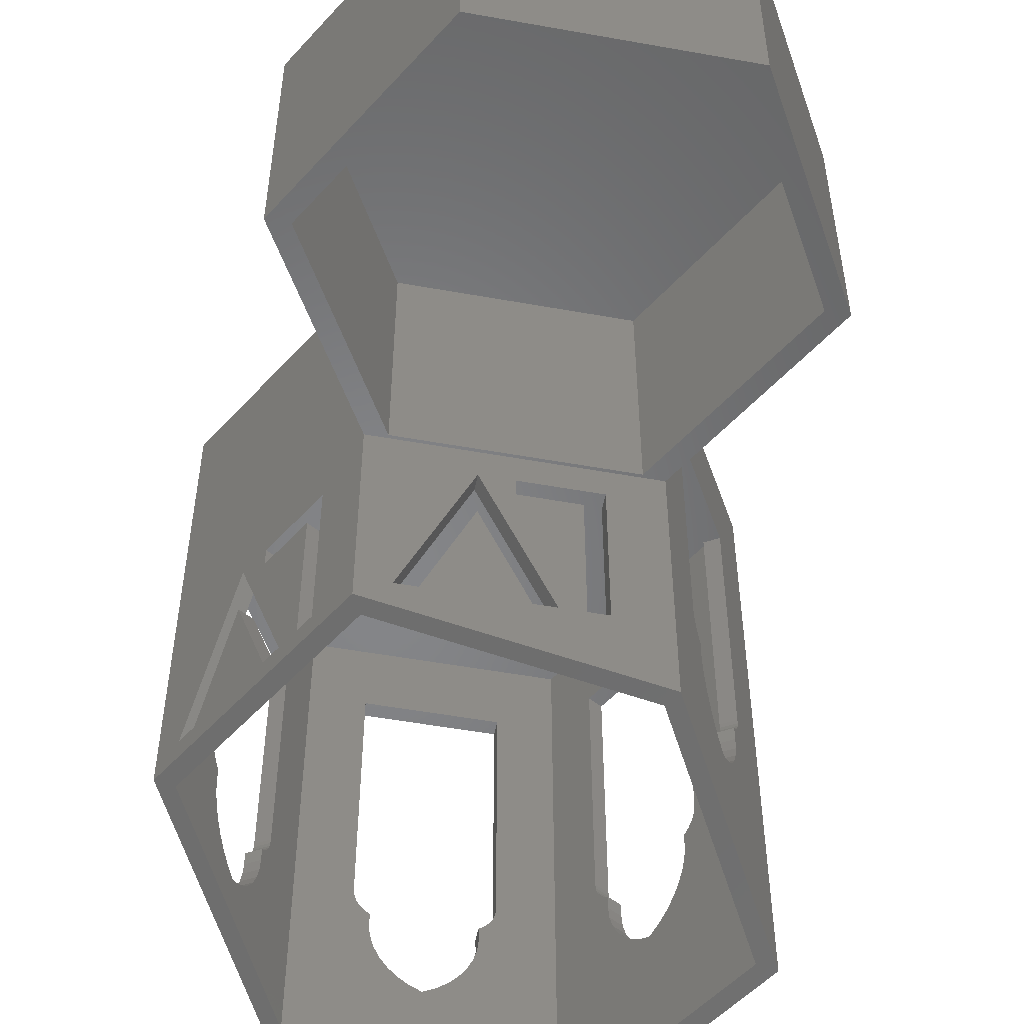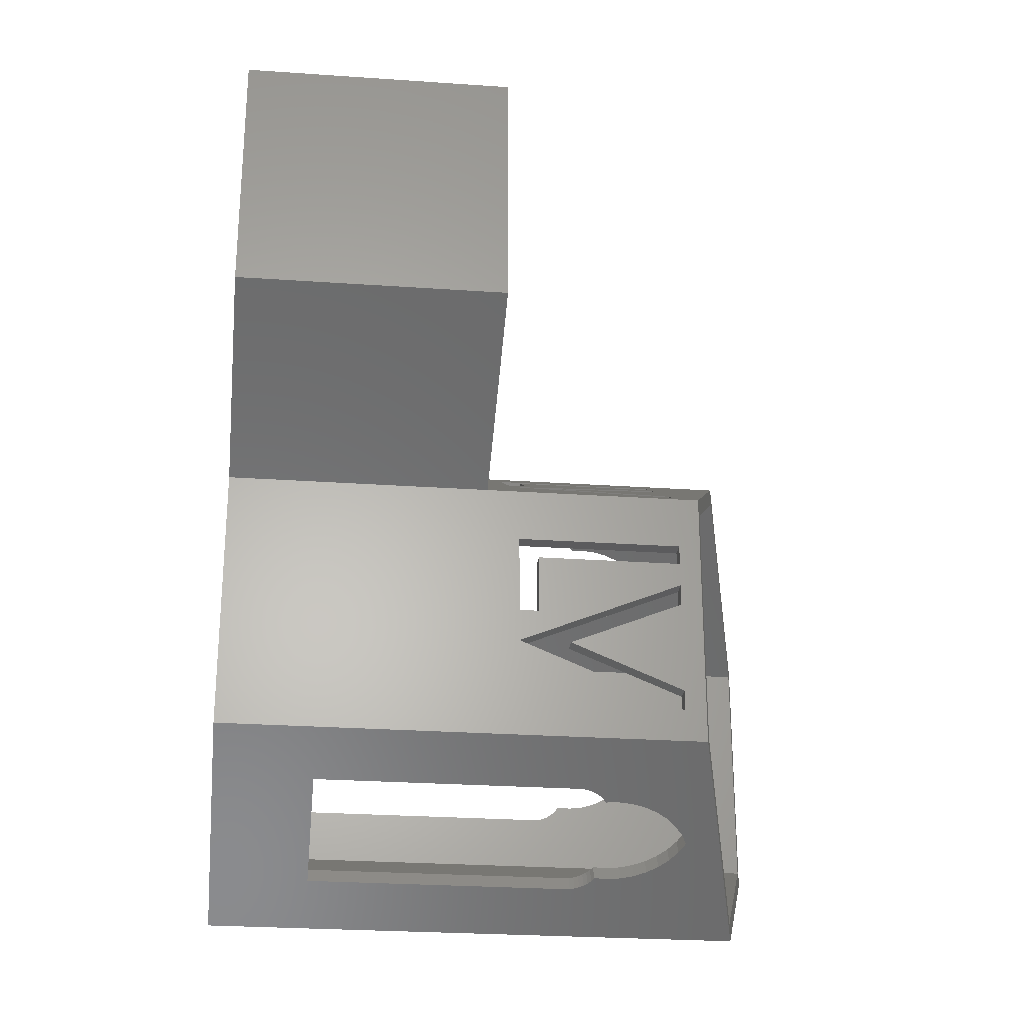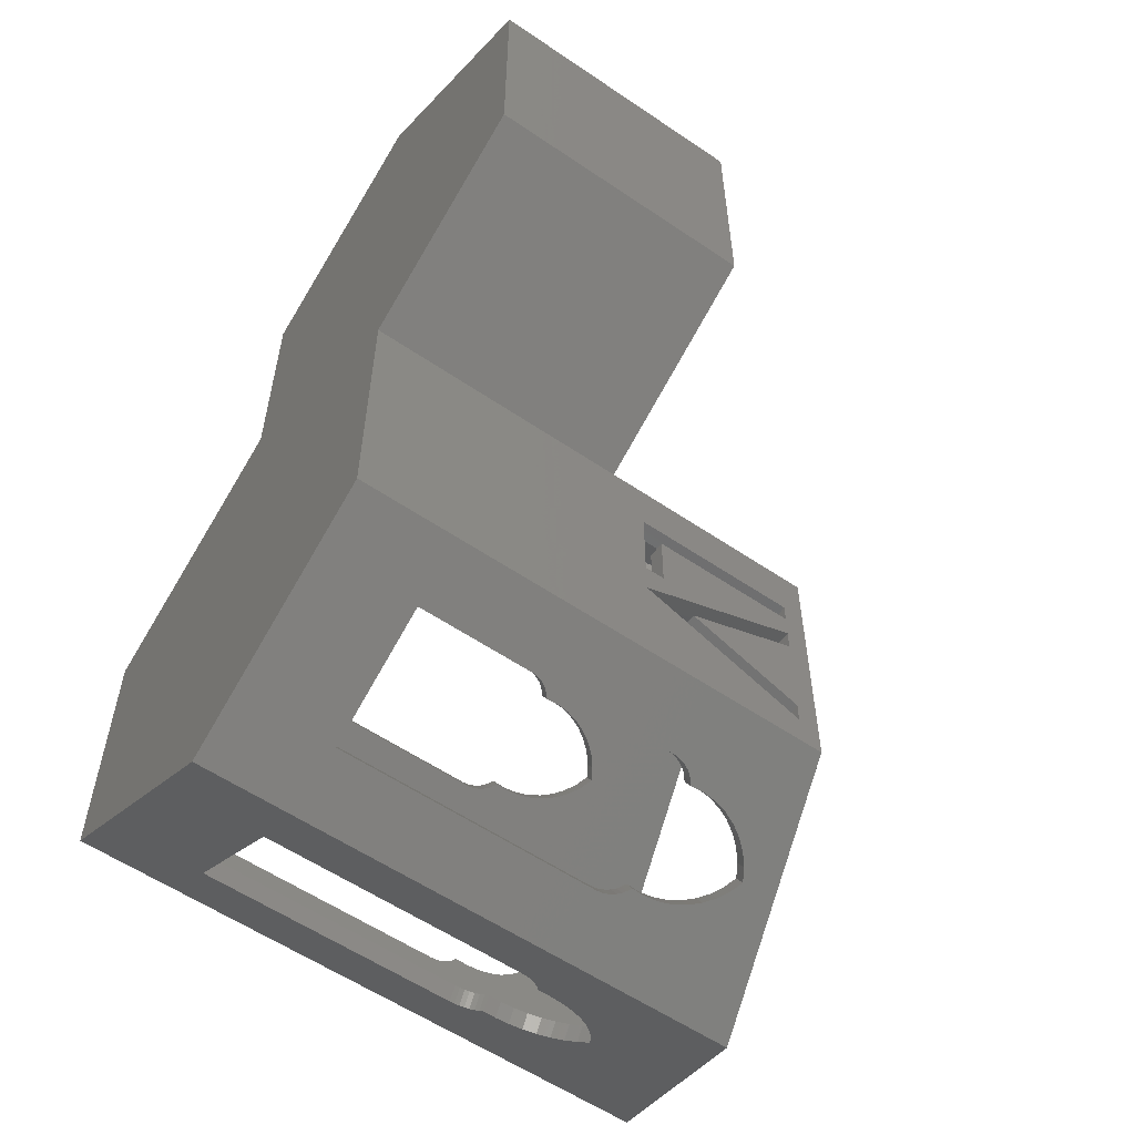
<metadata>
{"format":"stl","ext":"stl","renderer":"f3d","projection":"perspective","resolution":1024,"background":"white","views":[{"elev":-52.9,"azim":139.1,"up":"+Z"},{"elev":-26.7,"azim":83.8,"up":"+Y"},{"elev":-57.6,"azim":54.8,"up":"+Y"}]}
</metadata>
<code>
# stl→obj: 358 verts, 744 faces
v 97 113.7 90
v 97 113.7 53
v 97 79.67 90
v 97 79.67 53
v 67.5 62.64 90
v 67.5 62.64 53
v 38 79.67 90
v 38 79.67 53
v 38 113.7 90
v 38 113.7 53
v 67.5 130.8 90
v 67.5 130.8 53
v 70 49.41 23
v 70 45.77 23
v 70 60.62 19.73
v 70 42.52 23
v 70 20.21 19.73
v 70 49.41 45
v 70 40.41 45
v 70 35.41 48
v 70 20.21 93
v 70 25.06 23
v 70 28.31 23
v 70 35.41 40.16
v 70 60.62 53
v 70 52.41 48
v 70 52.41 23
v 70 60.62 93
v 70 40.41 48
v 52.5 70.73 48
v 42.11 76.73 48
v 35 80.83 53
v 44.71 75.23 23
v 47.86 73.4 23
v 35 80.83 10.35
v 50.67 71.78 23
v 42.11 76.73 23
v 56.83 68.23 48
v 65.8 63.05 23
v 62.99 64.67 23
v 56.83 68.23 40.16
v 52.5 70.73 45
v 44.71 75.23 45
v 11.43 67.22 27.54
v 0 60.62 0.9745
v 10.94 66.94 29.54
v 10.74 66.82 31.6
v 12.2 67.66 25.67
v 13.22 68.25 23.96
v 14.46 68.97 22.47
v 15.9 69.8 21.24
v 17.5 70.73 20.29
v 19.1 71.65 21.24
v 20.54 72.48 22.47
v 23.57 74.23 27.54
v 24.06 74.51 29.54
v 0 60.62 93
v 8.66 65.62 38
v 8.709 65.65 37.25
v 8.853 65.73 36.53
v 9.089 65.87 35.83
v 9.413 66.06 35.18
v 21.78 73.2 23.96
v 22.8 73.79 25.67
v 10.83 66.87 33.67
v 10.29 66.56 34.09
v 9.816 66.29 34.6
v 24.26 74.63 31.6
v 24.17 74.58 33.67
v 24.71 74.89 34.09
v 25.18 75.16 34.6
v 25.59 75.39 35.18
v 25.91 75.58 35.83
v 26.15 75.72 36.53
v 26.29 75.8 37.25
v 26.34 75.83 38
v 35 80.83 93
v 26.34 75.83 78
v 8.66 65.62 78
v 0 20.21 0.9745
v 0 32.84 29.54
v 0 33.4 27.54
v 0 47.42 27.54
v 0 47.99 29.54
v 0 30.43 36.53
v 0 30.7 35.83
v 0 32.6 31.6
v 0 32.09 34.09
v 0 32.71 33.67
v 0 34.29 25.67
v 0 35.47 23.96
v 0 36.91 22.47
v 0 38.57 21.24
v 0 40.41 20.29
v 0 42.26 21.24
v 0 43.92 22.47
v 0 45.36 23.96
v 0 46.54 25.67
v 0 48.23 31.6
v 0 48.12 33.67
v 0 48.74 34.09
v 0 20.21 93
v 0 30.21 38
v 0 30.26 37.25
v 0 31.08 35.18
v 0 31.54 34.6
v 0 50.13 35.83
v 0 50.4 36.53
v 0 50.57 37.25
v 0 50.62 38
v 0 50.62 78
v 0 30.21 78
v 0 49.29 34.6
v 0 49.75 35.18
v 12.2 13.17 25.67
v 13.22 12.58 23.96
v 14.46 11.86 22.47
v 26.29 5.028 37.25
v 26.15 5.111 36.53
v 35 0 10.35
v 25.91 5.248 35.83
v 25.59 5.434 35.18
v 24.26 6.198 31.6
v 24.06 6.315 29.54
v 23.57 6.599 27.54
v 24.17 6.25 33.67
v 24.71 5.941 34.09
v 25.18 5.667 34.6
v 22.8 7.041 25.67
v 21.78 7.63 23.96
v 20.54 8.35 22.47
v 19.1 9.182 21.24
v 17.5 10.1 20.29
v 15.9 11.03 21.24
v 11.43 13.61 27.54
v 10.94 13.89 29.54
v 10.74 14.01 31.6
v 10.83 13.96 33.67
v 10.29 14.27 34.09
v 9.816 14.54 34.6
v 9.413 14.77 35.18
v 9.089 14.96 35.83
v 8.853 15.1 36.53
v 8.709 15.18 37.25
v 8.66 15.21 38
v 8.66 15.21 78
v 35 0 93
v 26.34 5 78
v 26.34 5 38
v 59.06 13.89 29.54
v 58.57 13.61 27.54
v 59.26 14.01 31.6
v 57.8 13.17 25.67
v 56.78 12.58 23.96
v 55.54 11.86 22.47
v 47.2 7.041 25.67
v 48.22 7.63 23.96
v 49.46 8.35 22.47
v 46.43 6.599 27.54
v 45.94 6.315 29.54
v 45.74 6.198 31.6
v 54.1 11.03 21.24
v 52.5 10.1 20.29
v 50.9 9.182 21.24
v 61.29 15.18 37.25
v 61.15 15.1 36.53
v 60.91 14.96 35.83
v 60.59 14.77 35.18
v 59.17 13.96 33.67
v 59.71 14.27 34.09
v 60.18 14.54 34.6
v 45.83 6.25 33.67
v 45.29 5.941 34.09
v 44.82 5.667 34.6
v 43.85 5.111 36.53
v 43.71 5.028 37.25
v 43.66 5 38
v 43.66 5 78
v 61.34 15.21 78
v 61.34 15.21 38
v 44.41 5.434 35.18
v 44.09 5.248 35.83
v 100 77.94 93
v 100 115.5 93
v 67.5 134.2 93
v 35 115.5 93
v 35 2.887 10.35
v 2.5 21.65 1.644
v 2.5 59.18 1.644
v 35 77.94 10.35
v 67.5 59.18 19.06
v 67.5 21.65 19.06
v 35 2.887 90
v 2.5 21.65 90
v 67.5 21.65 90
v 2.5 59.18 90
v 67.5 59.18 90
v 35 77.94 90
v 49.65 11.35 21.24
v 51.25 12.27 20.29
v 54.29 14.02 22.47
v 55.53 14.74 23.96
v 52.85 13.19 21.24
v 57.81 16.06 29.54
v 58.01 16.17 31.6
v 45.95 9.206 25.67
v 46.97 9.795 23.96
v 48.21 10.52 22.47
v 56.55 15.33 25.67
v 57.32 15.77 27.54
v 44.49 8.363 31.6
v 44.69 8.48 29.54
v 45.18 8.764 27.54
v 42.46 7.193 37.25
v 42.41 7.165 38
v 42.6 7.276 36.53
v 42.84 7.413 35.83
v 43.16 7.599 35.18
v 58.93 16.7 34.6
v 59.34 16.94 35.18
v 59.66 17.12 35.83
v 59.9 17.26 36.53
v 60.04 17.34 37.25
v 60.09 17.37 38
v 60.09 17.37 78
v 42.41 7.165 78
v 44.58 8.415 33.67
v 44.04 8.106 34.09
v 43.57 7.832 34.6
v 57.92 16.12 33.67
v 58.46 16.43 34.09
v 17.15 13.19 21.24
v 18.75 12.27 20.29
v 21.79 10.52 22.47
v 23.03 9.795 23.96
v 11.54 16.43 34.09
v 12.08 16.12 33.67
v 11.99 16.17 31.6
v 20.35 11.35 21.24
v 12.19 16.06 29.54
v 12.68 15.77 27.54
v 13.45 15.33 25.67
v 14.47 14.74 23.96
v 15.71 14.02 22.47
v 24.05 9.206 25.67
v 24.82 8.764 27.54
v 25.31 8.48 29.54
v 11.07 16.7 34.6
v 9.959 17.34 37.25
v 9.91 17.37 38
v 10.1 17.26 36.53
v 10.34 17.12 35.83
v 10.66 16.94 35.18
v 25.51 8.363 31.6
v 25.42 8.415 33.67
v 25.96 8.106 34.09
v 26.43 7.832 34.6
v 26.84 7.599 35.18
v 27.16 7.413 35.83
v 27.59 7.165 38
v 27.59 7.165 78
v 9.91 17.37 78
v 27.4 7.276 36.53
v 27.54 7.193 37.25
v 2.5 38.57 21.24
v 2.5 36.91 22.47
v 2.5 35.47 23.96
v 2.5 34.29 25.67
v 2.5 33.4 27.54
v 2.5 48.74 34.09
v 2.5 48.12 33.67
v 2.5 48.23 31.6
v 2.5 32.71 33.67
v 2.5 32.09 34.09
v 2.5 32.6 31.6
v 2.5 31.54 34.6
v 2.5 31.08 35.18
v 2.5 49.29 34.6
v 2.5 40.41 20.29
v 2.5 42.26 21.24
v 2.5 47.99 29.54
v 2.5 47.42 27.54
v 2.5 46.54 25.67
v 2.5 30.7 35.83
v 2.5 30.43 36.53
v 2.5 45.36 23.96
v 2.5 43.92 22.47
v 2.5 32.84 29.54
v 2.5 50.57 37.25
v 2.5 50.62 38
v 2.5 50.4 36.53
v 2.5 50.13 35.83
v 2.5 49.75 35.18
v 2.5 30.26 37.25
v 2.5 30.21 38
v 2.5 30.21 78
v 2.5 50.62 78
v 15.71 66.81 22.47
v 14.47 66.09 23.96
v 13.45 65.5 25.67
v 12.68 65.06 27.54
v 25.51 72.47 31.6
v 25.31 72.35 29.54
v 24.82 72.07 27.54
v 24.05 71.62 25.67
v 23.03 71.03 23.96
v 21.79 70.31 22.47
v 20.35 69.48 21.24
v 18.75 68.56 20.29
v 17.15 67.64 21.24
v 10.34 63.7 35.83
v 10.1 63.57 36.53
v 12.08 64.71 33.67
v 11.54 64.4 34.09
v 11.99 64.65 31.6
v 11.07 64.12 34.6
v 10.66 63.89 35.18
v 27.54 73.64 37.25
v 27.59 73.66 38
v 27.4 73.55 36.53
v 27.16 73.42 35.83
v 26.84 73.23 35.18
v 25.42 72.41 33.67
v 25.96 72.72 34.09
v 26.43 73 34.6
v 12.19 64.77 29.54
v 9.959 63.48 37.25
v 9.91 63.46 38
v 9.91 63.46 78
v 27.59 73.66 78
v 49.42 69.61 23
v 46.61 71.24 23
v 55.58 66.06 40.16
v 61.74 62.51 23
v 64.55 60.88 23
v 55.58 66.06 48
v 43.46 73.06 45
v 43.46 73.06 23
v 40.86 74.56 23
v 40.86 74.56 48
v 51.25 68.56 45
v 51.25 68.56 48
v 67.5 52.41 48
v 67.5 35.41 48
v 67.5 28.31 23
v 67.5 35.41 40.16
v 67.5 42.52 23
v 67.5 25.06 23
v 67.5 45.77 23
v 67.5 40.41 48
v 67.5 40.41 45
v 67.5 49.41 45
v 67.5 49.41 23
v 67.5 52.41 23
v 100 115.5 53
v 100 77.94 53
v 35 115.5 53
v 67.5 134.2 53
f 1 2 3
f 3 2 4
f 3 4 5
f 5 4 6
f 5 6 7
f 7 6 8
f 7 8 9
f 9 8 10
f 9 10 11
f 11 10 12
f 11 12 1
f 1 12 2
f 13 14 15
f 15 14 16
f 15 16 17
f 13 18 14
f 14 18 19
f 14 19 20
f 20 19 21
f 20 21 22
f 22 21 17
f 22 17 23
f 23 17 16
f 23 16 24
f 25 26 15
f 15 26 27
f 15 27 13
f 25 28 26
f 26 28 21
f 26 21 29
f 29 21 19
f 30 31 32
f 33 34 35
f 35 34 36
f 35 36 15
f 32 31 35
f 35 31 37
f 35 37 33
f 38 25 39
f 39 25 15
f 39 15 40
f 40 15 36
f 40 36 41
f 32 25 30
f 30 25 38
f 30 38 42
f 42 38 34
f 42 34 43
f 43 34 33
f 44 45 46
f 46 45 47
f 44 48 45
f 45 48 49
f 45 49 50
f 50 51 45
f 45 51 52
f 45 52 35
f 35 52 53
f 35 53 54
f 35 55 56
f 57 58 45
f 45 58 59
f 59 60 45
f 45 60 61
f 45 61 62
f 54 63 35
f 35 63 64
f 35 64 55
f 65 47 66
f 66 47 45
f 66 45 67
f 67 45 62
f 56 68 35
f 35 68 69
f 35 69 70
f 70 71 35
f 35 71 72
f 35 72 73
f 73 74 35
f 35 74 75
f 35 75 32
f 32 75 76
f 32 76 77
f 77 76 78
f 77 78 57
f 57 78 79
f 57 79 58
f 80 81 82
f 45 83 84
f 80 85 86
f 81 80 87
f 87 80 88
f 87 88 89
f 82 90 80
f 80 90 91
f 80 91 92
f 92 93 80
f 80 93 94
f 80 94 45
f 45 94 95
f 45 95 96
f 96 97 45
f 45 97 98
f 45 98 83
f 84 99 45
f 45 99 100
f 45 100 101
f 102 103 80
f 80 103 104
f 80 104 85
f 86 105 80
f 80 105 106
f 80 106 88
f 45 107 108
f 108 109 45
f 45 109 110
f 45 110 57
f 57 110 111
f 57 111 102
f 102 111 112
f 102 112 103
f 101 113 45
f 45 113 114
f 45 114 107
f 115 80 116
f 116 80 117
f 118 119 120
f 120 119 121
f 120 121 122
f 123 124 120
f 120 124 125
f 126 123 127
f 127 123 120
f 127 120 128
f 128 120 122
f 125 129 120
f 120 129 130
f 120 130 131
f 131 132 120
f 120 132 133
f 120 133 80
f 80 133 134
f 80 134 117
f 115 135 80
f 80 135 136
f 80 136 137
f 137 138 80
f 80 138 139
f 80 139 140
f 140 141 80
f 80 141 142
f 80 142 143
f 143 144 80
f 80 144 145
f 80 145 102
f 102 145 146
f 102 146 147
f 147 146 148
f 147 148 120
f 120 148 149
f 120 149 118
f 150 151 17
f 150 17 152
f 151 153 17
f 17 153 154
f 17 154 155
f 156 120 157
f 157 120 158
f 156 159 120
f 120 159 160
f 120 160 161
f 155 162 17
f 17 162 163
f 17 163 120
f 120 163 164
f 120 164 158
f 165 166 17
f 17 166 167
f 17 167 168
f 169 152 170
f 170 152 17
f 170 17 171
f 171 17 168
f 161 172 120
f 120 172 173
f 120 173 174
f 175 176 120
f 120 176 177
f 120 177 147
f 147 177 178
f 147 178 21
f 21 178 179
f 21 179 17
f 17 179 180
f 17 180 165
f 174 181 120
f 120 181 182
f 120 182 175
f 28 183 184
f 185 186 77
f 102 147 57
f 57 147 21
f 57 21 77
f 77 21 28
f 77 28 185
f 185 28 184
f 187 120 188
f 188 120 80
f 188 80 189
f 189 80 45
f 189 45 190
f 190 45 35
f 190 35 191
f 191 35 15
f 191 15 192
f 192 15 17
f 192 17 187
f 187 17 120
f 193 194 195
f 195 194 196
f 195 196 197
f 197 196 198
f 199 200 187
f 201 202 192
f 187 200 192
f 192 200 203
f 192 203 201
f 192 204 205
f 206 207 187
f 187 207 208
f 187 208 199
f 202 209 192
f 192 209 210
f 192 210 204
f 211 212 187
f 187 212 213
f 187 213 206
f 214 187 215
f 215 187 193
f 214 216 187
f 187 216 217
f 187 217 218
f 219 220 192
f 192 220 221
f 192 221 222
f 222 223 192
f 192 223 224
f 192 224 195
f 195 224 225
f 195 225 193
f 193 225 226
f 193 226 215
f 227 211 228
f 228 211 187
f 228 187 229
f 229 187 218
f 205 230 192
f 192 230 231
f 192 231 219
f 232 233 188
f 234 235 187
f 236 237 238
f 188 233 187
f 187 233 239
f 187 239 234
f 238 240 188
f 188 240 241
f 188 241 242
f 242 243 188
f 188 243 244
f 188 244 232
f 235 245 187
f 187 245 246
f 187 246 247
f 236 238 248
f 249 188 250
f 250 188 194
f 249 251 188
f 188 251 252
f 188 252 238
f 238 252 253
f 238 253 248
f 247 254 187
f 187 254 255
f 187 255 256
f 256 257 187
f 187 257 258
f 187 258 259
f 187 260 193
f 193 260 261
f 193 261 194
f 194 261 262
f 194 262 250
f 259 263 187
f 187 263 264
f 187 264 260
f 265 266 188
f 266 267 188
f 188 267 268
f 188 268 269
f 270 271 272
f 273 274 275
f 275 274 276
f 275 276 277
f 270 272 278
f 265 188 279
f 279 188 189
f 279 189 280
f 272 281 189
f 189 281 282
f 189 282 283
f 284 285 188
f 283 286 189
f 189 286 287
f 189 287 280
f 269 288 188
f 188 288 275
f 188 275 284
f 284 275 277
f 289 189 290
f 290 189 196
f 289 291 189
f 189 291 292
f 189 292 272
f 272 292 293
f 272 293 278
f 285 294 188
f 188 294 295
f 188 295 194
f 194 295 296
f 194 296 196
f 196 296 297
f 196 297 290
f 298 299 189
f 189 299 300
f 189 300 301
f 302 303 190
f 190 303 304
f 304 305 190
f 190 305 306
f 190 306 307
f 307 308 190
f 190 308 309
f 190 309 189
f 189 309 310
f 189 310 298
f 311 312 189
f 313 314 315
f 315 314 316
f 315 316 317
f 318 190 319
f 319 190 198
f 318 320 190
f 190 320 321
f 190 321 322
f 323 302 324
f 324 302 190
f 324 190 325
f 325 190 322
f 301 326 189
f 189 326 315
f 189 315 311
f 311 315 317
f 312 327 189
f 189 327 328
f 189 328 196
f 196 328 329
f 196 329 198
f 198 329 330
f 198 330 319
f 331 332 190
f 333 331 334
f 334 331 190
f 334 190 335
f 335 190 191
f 335 191 336
f 336 191 197
f 337 338 332
f 332 338 190
f 190 338 339
f 190 339 340
f 337 332 341
f 341 332 336
f 341 336 342
f 342 336 197
f 342 197 340
f 340 197 198
f 340 198 190
f 343 197 191
f 192 195 344
f 345 346 347
f 344 348 192
f 192 348 345
f 192 345 191
f 191 345 347
f 191 347 349
f 197 343 195
f 195 343 350
f 195 350 344
f 344 350 351
f 344 351 349
f 351 352 349
f 349 352 353
f 349 353 191
f 191 353 354
f 191 354 343
f 313 65 314
f 314 65 66
f 314 66 316
f 316 66 67
f 316 67 317
f 317 67 62
f 317 62 311
f 311 62 61
f 311 61 312
f 312 61 60
f 312 60 327
f 327 60 59
f 327 59 328
f 328 59 58
f 309 52 310
f 310 52 51
f 310 51 298
f 298 51 50
f 298 50 299
f 299 50 49
f 299 49 300
f 300 49 48
f 300 48 301
f 301 48 44
f 301 44 326
f 326 44 46
f 326 46 315
f 315 46 47
f 315 47 313
f 313 47 65
f 323 69 302
f 302 69 68
f 302 68 303
f 303 68 56
f 303 56 304
f 304 56 55
f 304 55 305
f 305 55 64
f 305 64 306
f 306 64 63
f 306 63 307
f 307 63 54
f 307 54 308
f 308 54 53
f 308 53 309
f 309 53 52
f 319 76 318
f 318 76 75
f 318 75 320
f 320 75 74
f 320 74 321
f 321 74 73
f 321 73 322
f 322 73 72
f 322 72 325
f 325 72 71
f 325 71 324
f 324 71 70
f 324 70 323
f 323 70 69
f 78 76 330
f 330 76 319
f 79 78 329
f 329 78 330
f 58 79 328
f 328 79 329
f 273 89 274
f 274 89 88
f 274 88 276
f 276 88 106
f 276 106 277
f 277 106 105
f 277 105 284
f 284 105 86
f 284 86 285
f 285 86 85
f 285 85 294
f 294 85 104
f 294 104 295
f 295 104 103
f 279 94 265
f 265 94 93
f 265 93 266
f 266 93 92
f 266 92 267
f 267 92 91
f 267 91 268
f 268 91 90
f 268 90 269
f 269 90 82
f 269 82 288
f 288 82 81
f 288 81 275
f 275 81 87
f 275 87 273
f 273 87 89
f 271 100 272
f 272 100 99
f 272 99 281
f 281 99 84
f 281 84 282
f 282 84 83
f 282 83 283
f 283 83 98
f 283 98 286
f 286 98 97
f 286 97 287
f 287 97 96
f 287 96 280
f 280 96 95
f 280 95 279
f 279 95 94
f 290 110 289
f 289 110 109
f 289 109 291
f 291 109 108
f 291 108 292
f 292 108 107
f 292 107 293
f 293 107 114
f 293 114 278
f 278 114 113
f 278 113 270
f 270 113 101
f 270 101 271
f 271 101 100
f 111 110 297
f 297 110 290
f 112 111 296
f 296 111 297
f 103 112 295
f 295 112 296
f 255 126 256
f 256 126 127
f 256 127 257
f 257 127 128
f 257 128 258
f 258 128 122
f 258 122 259
f 259 122 121
f 259 121 263
f 263 121 119
f 263 119 264
f 264 119 118
f 264 118 260
f 260 118 149
f 233 133 239
f 239 133 132
f 239 132 234
f 234 132 131
f 234 131 235
f 235 131 130
f 235 130 245
f 245 130 129
f 245 129 246
f 246 129 125
f 246 125 247
f 247 125 124
f 247 124 254
f 254 124 123
f 254 123 255
f 255 123 126
f 237 138 238
f 238 138 137
f 238 137 240
f 240 137 136
f 240 136 241
f 241 136 135
f 241 135 242
f 242 135 115
f 242 115 243
f 243 115 116
f 243 116 244
f 244 116 117
f 244 117 232
f 232 117 134
f 232 134 233
f 233 134 133
f 250 145 249
f 249 145 144
f 249 144 251
f 251 144 143
f 251 143 252
f 252 143 142
f 252 142 253
f 253 142 141
f 253 141 248
f 248 141 140
f 248 140 236
f 236 140 139
f 236 139 237
f 237 139 138
f 146 145 262
f 262 145 250
f 148 146 261
f 261 146 262
f 149 148 260
f 260 148 261
f 230 169 231
f 231 169 170
f 231 170 219
f 219 170 171
f 219 171 220
f 220 171 168
f 220 168 221
f 221 168 167
f 221 167 222
f 222 167 166
f 222 166 223
f 223 166 165
f 223 165 224
f 224 165 180
f 200 163 203
f 203 163 162
f 203 162 201
f 201 162 155
f 201 155 202
f 202 155 154
f 202 154 209
f 209 154 153
f 209 153 210
f 210 153 151
f 210 151 204
f 204 151 150
f 204 150 205
f 205 150 152
f 205 152 230
f 230 152 169
f 227 172 211
f 211 172 161
f 211 161 212
f 212 161 160
f 212 160 213
f 213 160 159
f 213 159 206
f 206 159 156
f 206 156 207
f 207 156 157
f 207 157 208
f 208 157 158
f 208 158 199
f 199 158 164
f 199 164 200
f 200 164 163
f 215 177 214
f 214 177 176
f 214 176 216
f 216 176 175
f 216 175 217
f 217 175 182
f 217 182 218
f 218 182 181
f 218 181 229
f 229 181 174
f 229 174 228
f 228 174 173
f 228 173 227
f 227 173 172
f 178 177 226
f 226 177 215
f 179 178 225
f 225 178 226
f 180 179 224
f 224 179 225
f 31 340 37
f 37 340 339
f 30 342 31
f 31 342 340
f 42 341 30
f 30 341 342
f 43 337 42
f 42 337 341
f 33 338 43
f 43 338 337
f 37 339 33
f 33 339 338
f 38 336 34
f 34 336 332
f 39 335 38
f 38 335 336
f 40 334 39
f 39 334 335
f 41 333 40
f 40 333 334
f 36 331 41
f 41 331 333
f 34 332 36
f 36 332 331
f 2 355 4
f 4 355 356
f 4 356 6
f 6 356 25
f 6 25 8
f 8 25 32
f 8 32 10
f 10 32 357
f 10 357 12
f 12 357 358
f 12 358 2
f 2 358 355
f 357 32 186
f 186 32 77
f 356 183 25
f 25 183 28
f 356 355 183
f 183 355 184
f 358 357 185
f 185 357 186
f 355 358 184
f 184 358 185
f 7 9 5
f 5 9 11
f 5 11 3
f 3 11 1
f 20 344 14
f 14 344 349
f 22 348 20
f 20 348 344
f 23 345 22
f 22 345 348
f 24 346 23
f 23 346 345
f 16 347 24
f 24 347 346
f 14 349 16
f 16 349 347
f 26 343 27
f 27 343 354
f 29 350 26
f 26 350 343
f 19 351 29
f 29 351 350
f 18 352 19
f 19 352 351
f 13 353 18
f 18 353 352
f 27 354 13
f 13 354 353

</code>
